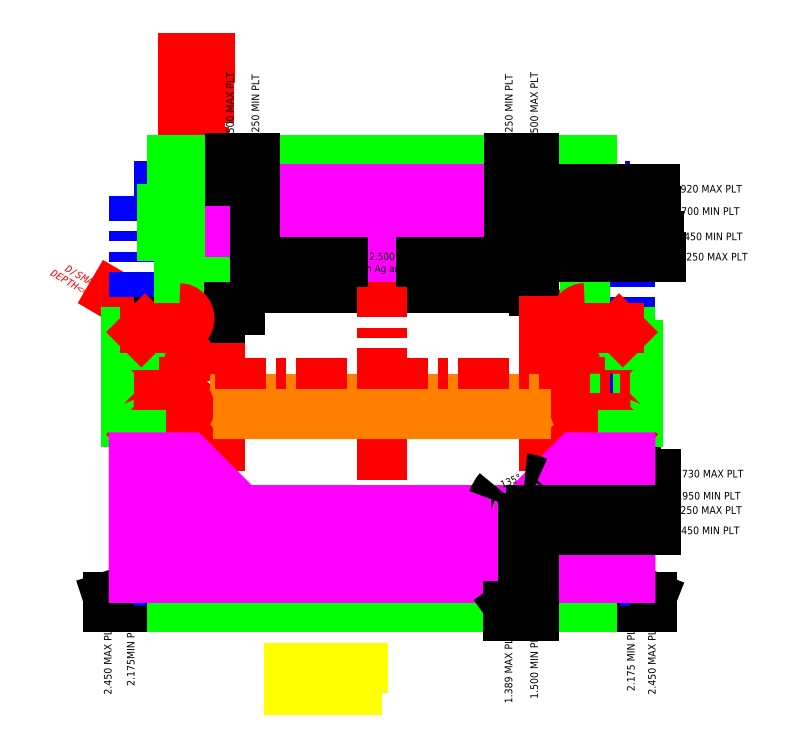
<metadata>
{"format":"dxf","ext":"dxf","renderer":"ezdxf+matplotlib","layout":"modelspace","background":"white","min_lineweight":24,"dpi":150}
</metadata>
<code>
0
SECTION
2
ENTITIES
0
MTEXT
360
66
8
TEXT
10
-0.9147
20
-2.654
30
0
40
0.1286
41
0.006431
46
0.1689
71
     1
72
     1
1
\pxql;{\LSelective Ag\f宋体|b0|i0|c134|p2;（\Ftxt|c134;PRP)}
73
     1
44
1
0
DIMENSION
8
DIM
280
     0
2
*D1
10
2.501e-12
20
2.444e-12
30
0
11
-2.707
21
-2.724
31
0
12
-477.5
22
-46.83
32
0
70
    70
1
<> MAX PLT
71
     5
42
2.45
73
     0
74
     0
75
     0
3
3DEC X 10
13
-2.45
23
-1.92
33
0
14
-2.707
24
-2.204
34
0
0
DIMENSION
8
DIM
280
     0
2
*D2
10
2.046e-12
20
1.989e-12
30
0
11
-2.48
21
-2.668
31
0
12
-477.5
22
-46.83
32
0
70
    70
1
<>MIN PLT
71
     5
42
2.175
73
     0
74
     0
75
     0
3
3DEC X 10
13
-2.175
23
-1.7
33
0
14
-2.48
24
-2.204
34
0
0
DIMENSION
8
DIM
280
     0
2
*D3
10
0
20
5.68e-14
30
0
11
3.218
21
-0.8905
31
0
12
-477.5
22
-46.83
32
0
70
     6
1
<> MAX PLT
71
     5
42
0.73
73
     0
74
     0
75
     0
3
3DEC X 10
13
2.266
23
-0.73
33
0
14
2.704
24
-0.8905
34
0
0
DIMENSION
8
DIM
280
     0
2
*D4
10
0
20
5.68e-14
30
0
11
3.205
21
-1.109
31
0
12
-477.5
22
-46.83
32
0
70
     6
1
<> MIN PLT
71
     5
42
0.95
73
     0
74
     0
75
     0
3
3DEC X 10
13
2.175
23
-0.95
33
0
14
2.704
24
-1.109
34
0
0
DIMENSION
8
DIM
280
     0
2
*D5
10
-2.501e-12
20
2.899e-12
30
0
11
2.662
21
-2.724
31
0
12
-477.5
22
-46.83
32
0
70
    70
1
<> MAX PLT
71
     5
42
2.45
73
     0
74
     0
75
     0
3
3DEC X 10
13
2.45
23
-1.92
33
0
14
2.662
24
-2.204
34
0
0
DIMENSION
8
DIM
280
     0
2
*D6
10
-2.046e-12
20
2.444e-12
30
0
11
2.454
21
-2.705
31
0
12
-477.5
22
-46.83
32
0
70
    70
1
<> MIN PLT
71
     5
42
2.175
73
     0
74
     0
75
     0
3
3DEC X 10
13
2.175
23
-1.7
33
0
14
2.454
24
-2.204
34
0
0
LINE
8
DIM
10
-2.666
20
0.8807
30
0
11
-2.007
21
0.4958
31
0
0
MTEXT
8
DIM
10
-2.927
20
1.034
30
0
40
0.07112
41
0
46
0
71
     5
72
     1
1
\A1;{\Ftxt|c134;D/S MARK}
11
0.8635
21
-0.5043
31
0
73
     1
44
1
0
SOLID
8
DIM
10
-1.998
20
0.5104
30
0
11
-2.015
21
0.4812
31
0
12
-1.919
22
0.4446
32
0
13
-1.919
23
0.4446
33
0
0
MTEXT
8
DIM
10
-2.935
20
0.9111
30
0
40
0.07112
41
0
46
0
71
     5
72
     1
1
\A1;{\Ftxt|c134;DEPTH<=0.0127}
11
0.8635
21
-0.5043
31
0
73
     1
44
1
0
DIMENSION
8
PLATE
280
     0
2
*D7
10
-1.725
20
1.7
30
0
11
-1.725
21
2.254
31
0
12
-477.5
22
-46.83
32
0
1
<>\P\Ftxt.shx|c1;min Ag are
71
     5
42
0.25
73
     0
74
     0
75
     0
3
3DEC X 25
13
-1.25
23
1.45
33
0
14
-1.25
24
1.7
34
0
50
90
0
LINE
8
PLATE
10
-2
20
-0.4957
30
0
11
-1.879
21
-0.6165
31
0
0
LINE
8
PLATE
10
-2
20
-0.4073
30
0
11
-1.791
21
-0.6165
31
0
0
LINE
8
PLATE
10
-1.787
20
-0.2665
30
0
11
-1.7
21
-0.3537
31
0
0
LINE
8
PLATE
10
2
20
0.4957
30
0
11
1.879
21
0.6165
31
0
0
LINE
8
PLATE
10
2
20
0.4073
30
0
11
1.791
21
0.6165
31
0
0
LINE
8
PLATE
10
2
20
-0.4957
30
0
11
1.879
21
-0.6165
31
0
0
DIMENSION
8
PLATE
280
     0
2
*D8
10
1.5
20
0.9379
30
0
11
0
21
0.9379
31
0
12
-477.5
22
-46.83
32
0
1
<>\P\Ftxt.shx|c1;max Ag are
71
     5
42
3
73
     0
74
     0
75
     0
3
3DEC X 25
13
-1.5
23
1.25
33
0
14
1.5
24
1.25
34
0
0
DIMENSION
8
PLATE
280
     0
2
*D9
10
-1.976
20
1.92
30
0
11
-1.976
21
2.396
31
0
12
-477.5
22
-46.83
32
0
1
<>\P\Ftxt.shx|c1;max Ag are
71
     5
42
0.67
73
     0
74
     0
75
     0
3
3DEC X 25
13
-1.5
23
1.25
33
0
14
-1.5
24
1.92
34
0
50
90
0
MTEXT
360
EC
8
0
10
-1.963
20
3.308
30
0
40
0.08
41
0.006431
46
0.1689
71
     1
72
     1
1
\pxql;{\Ftxt|c134;\Lother d/s tool mark on tie bar only with depth <=0.03}
73
     1
44
1
0
HATCH
8
PLATE
10
0
20
0
30
0
210
0
220
0
230
1
2
ANSI31
70
     0
71
     0
91
        4
92
        7
72
     1
73
     1
93
        6
10
-1.6
20
0.6165
42
0
10
-1.903
20
0.6165
42
-0.342
10
-2
20
0.5415
42
0
10
-2
20
0.3415
42
-0.342
10
-1.903
20
0.2665
42
0
10
-1.6
20
0.2665
42
0
97
        0
92
        7
72
     1
73
     1
93
        8
10
-1.6
20
-0.3
42
0
10
-1.625
20
-0.3
42
-0.2512
10
-1.687
20
-0.2665
42
0
10
-1.903
20
-0.2665
42
-0.342
10
-2
20
-0.3415
42
0
10
-2
20
-0.5415
42
-0.342
10
-1.903
20
-0.6165
42
0
10
-1.6
20
-0.6165
42
0
97
        0
92
        7
72
     1
73
     1
93
        6
10
2
20
0.5415
42
-0.342
10
1.903
20
0.6165
42
0
10
1.6
20
0.6165
42
0
10
1.6
20
0.2665
42
0
10
1.903
20
0.2665
42
-0.342
10
2
20
0.3415
42
0
97
        0
92
        7
72
     1
73
     1
93
        8
10
2
20
-0.3415
42
-0.342
10
1.903
20
-0.2665
42
0
10
1.687
20
-0.2665
42
-0.2512
10
1.625
20
-0.3
42
0
10
1.6
20
-0.3
42
0
10
1.6
20
-0.6165
42
0
10
1.903
20
-0.6165
42
-0.342
10
2
20
-0.5415
42
0
97
        0
75
     1
76
     1
52
0
41
0.5
77
     0
78
     1
53
45
43
0
44
-477
45
-0.04419
46
0.04419
79
     0
47
0.00615
98
        4
10
-1.786
20
0.4849
10
-1.712
20
-0.4745
10
1.74
20
0.4603
10
1.795
20
-0.4807
0
LWPOLYLINE
8
PLATE
90
        4
70
     0
43
0
10
-1.903
20
0.6165
10
-1.6
20
0.6165
10
-1.6
20
0.2665
10
-1.903
20
0.2665
0
LWPOLYLINE
8
PLATE
90
        4
70
     0
43
0
10
1.903
20
0.6165
10
1.6
20
0.6165
10
1.6
20
0.2665
10
1.903
20
0.2665
0
LWPOLYLINE
8
PLATE
90
        4
70
     0
43
0
10
-1.903
20
-0.6165
10
-1.6
20
-0.6165
10
-1.6
20
-0.2665
10
-1.903
20
-0.2665
0
LWPOLYLINE
8
PLATE
90
        4
70
     0
43
0
10
1.903
20
-0.6165
10
1.6
20
-0.6165
10
1.6
20
-0.2665
10
1.903
20
-0.2665
0
DIMENSION
8
PLATE
280
     0
2
*D10
10
-1.6
20
0.7262
30
0
11
-1.8
21
0.7262
31
0
12
-477.5
22
-46.83
32
0
71
     5
42
0.4
73
     0
74
     0
75
     0
3
3DEC X 25
13
-2
23
0.4415
33
0
14
-1.6
24
0.6165
34
0
0
INSERT
8
DIM
2
UNIT
10
-405.8
20
-136.8
30
0
0
HATCH
8
PLATE
10
0
20
0
30
0
210
0
220
0
230
1
2
ANSI31
70
     0
71
     0
91
       14
92
        7
72
     0
73
     1
93
        4
10
-0.425
20
1.7
10
-1.25
20
1.7
10
-1.25
20
1.45
10
-0.425
20
1.45
97
        0
92
        7
72
     0
73
     1
93
        4
10
0
20
1.7
10
-0.225
20
1.7
10
-0.225
20
1.45
10
0
20
1.45
97
        0
92
        7
72
     0
73
     1
93
        4
10
0.225
20
1.7
10
0
20
1.7
10
0
20
1.45
10
0.225
20
1.45
97
        0
92
        7
72
     0
73
     1
93
        4
10
1.25
20
1.7
10
0.425
20
1.7
10
0.425
20
1.45
10
1.25
20
1.45
97
        0
92
        7
72
     0
73
     1
93
        5
10
-1.725
20
-1.45
10
-2.175
20
-1.45
10
-2.175
20
-1.7
10
-2.075
20
-1.7
10
-1.725
20
-1.7
97
        0
92
        7
72
     0
73
     1
93
        5
10
-1.075
20
-1.45
10
-1.525
20
-1.45
10
-1.525
20
-1.7
10
-1.425
20
-1.7
10
-1.075
20
-1.7
97
        0
92
        7
72
     0
73
     1
93
        5
10
-0.425
20
-1.45
10
-0.875
20
-1.45
10
-0.875
20
-1.7
10
-0.775
20
-1.7
10
-0.425
20
-1.7
97
        0
92
        7
72
     0
73
     1
93
        5
10
0
20
-1.45
10
-0.225
20
-1.45
10
-0.225
20
-1.7
10
-0.125
20
-1.7
10
0
20
-1.7
97
        0
92
        7
72
     0
73
     1
93
        4
10
0.225
20
-1.45
10
0
20
-1.45
10
0
20
-1.7
10
0.225
20
-1.7
97
        0
92
        7
72
     0
73
     1
93
        5
10
0.875
20
-1.45
10
0.425
20
-1.45
10
0.425
20
-1.7
10
0.525
20
-1.7
10
0.875
20
-1.7
97
        0
92
        7
72
     0
73
     1
93
        5
10
1.525
20
-1.45
10
1.075
20
-1.45
10
1.075
20
-1.7
10
1.175
20
-1.7
10
1.525
20
-1.7
97
        0
92
        7
72
     0
73
     1
93
        5
10
2.175
20
-1.45
10
1.725
20
-1.45
10
1.725
20
-1.7
10
1.825
20
-1.7
10
2.175
20
-1.7
97
        0
92
        7
72
     1
73
     1
93
        4
10
2
20
-0.95
42
0
10
1.7
20
-1.25
42
0
10
1.9
20
-1.25
42
0.4142
10
2
20
-1.15
42
0
97
        0
92
        7
72
     1
73
     1
93
        4
10
-2
20
-0.95
42
0
10
-2
20
-1.15
42
0.4142
10
-1.9
20
-1.25
42
0
10
-1.7
20
-1.25
42
0
97
        0
75
     1
76
     1
52
0
41
0.2
77
     0
78
     1
53
45
43
-14.32
44
0
45
-0.01768
46
0.01768
79
     0
47
0.006452
98
       14
10
-0.7658
20
1.556
10
-0.1849
20
1.588
10
0.09918
20
1.575
10
0.919
20
1.608
10
-1.921
20
-1.56
10
-1.302
20
-1.579
10
-0.598
20
-1.618
10
-0.1397
20
-1.618
10
0.1121
20
-1.605
10
0.7124
20
-1.567
10
1.164
20
-1.573
10
2.029
20
-1.579
10
1.945
20
-1.147
10
-1.837
20
-1.179
0
LWPOLYLINE
8
PLATE
90
        8
70
     1
43
0
10
-1.5
20
-1.45
10
-2
20
-0.95
10
-2.175
20
-0.95
10
-2.175
20
-1.7
10
2.175
20
-1.7
10
2.175
20
-0.95
10
2
20
-0.95
10
1.5
20
-1.45
0
LWPOLYLINE
8
PLATE
90
        8
70
     1
43
0
10
-1.389
20
-1.25
10
-1.909
20
-0.73
10
-2.45
20
-0.73
10
-2.45
20
-1.92
10
2.45
20
-1.92
10
2.45
20
-0.73
10
1.909
20
-0.73
10
1.389
20
-1.25
0
LWPOLYLINE
8
PLATE
90
        4
70
     1
43
0
10
-1.5
20
1.25
10
-1.5
20
1.92
10
1.5
20
1.92
10
1.5
20
1.25
0
LWPOLYLINE
8
PLATE
90
        4
70
     1
43
0
10
1.25
20
1.45
10
-1.25
20
1.45
10
-1.25
20
1.7
10
1.25
20
1.7
0
DIMENSION
8
PLATE
280
     0
2
*D11
10
1.25
20
1.194
30
0
11
0
21
1.194
31
0
12
-477.5
22
-46.83
32
0
70
   128
1
<>\Pmin Ag area
71
     5
42
2.5
73
     0
74
     0
75
     0
3
3DEC X 25
13
-1.25
23
1.45
33
0
14
1.25
24
1.45
34
0
0
DIMENSION
8
DIM
280
     0
2
*D12
10
0
20
0
30
0
11
3.26
21
1.25
31
0
12
-477.5
22
-46.83
32
0
70
     6
1
<> MAX PLT
71
     5
42
1.25
73
     0
74
     0
75
     0
3
3DEC X 10
13
1.5
23
1.25
33
0
14
2.752
24
1.25
34
0
0
DIMENSION
8
PLATE
280
     0
2
*D13
10
1.389
20
-1.25
30
0
11
1.269
21
-0.9613
31
0
12
-477.5
22
-46.83
32
0
70
     2
71
     5
42
2.356
73
     0
74
     0
75
     0
3
3DEC X 25
13
1.389
23
-1.25
33
0
14
-1.389
24
-1.25
34
0
15
1.909
25
-0.73
35
0
16
1.22
26
-0.987
36
0
0
DIMENSION
8
DIM
280
     0
2
*D14
10
0
20
0
30
0
11
3.195
21
1.7
31
0
12
-477.5
22
-46.83
32
0
70
     6
1
<> MIN PLT
71
     5
42
1.7
73
     0
74
     0
75
     0
3
3DEC X 10
13
1.25
23
1.7
33
0
14
2.706
24
1.7
34
0
0
DIMENSION
8
DIM
280
     0
2
*D15
10
0
20
0
30
0
11
3.204
21
1.92
31
0
12
-477.5
22
-46.83
32
0
70
     6
1
<> MAX PLT
71
     5
42
1.92
73
     0
74
     0
75
     0
3
3DEC X 10
13
1.5
23
1.92
33
0
14
2.696
24
1.92
34
0
0
DIMENSION
8
DIM
280
     0
2
*D16
10
0
20
0
30
0
11
3.224
21
1.45
31
0
12
-477.5
22
-46.83
32
0
70
     6
1
<> MIN PLT
71
     5
42
1.45
73
     0
74
     0
75
     0
3
3DEC X 10
13
1.25
23
1.45
33
0
14
2.729
24
1.45
34
0
0
DIMENSION
8
DIM
280
     0
2
*D17
10
0
20
0
30
0
11
1.25
21
2.719
31
0
12
-477.5
22
-46.83
32
0
70
    70
1
<> MIN PLT
71
     5
42
1.25
73
     0
74
     0
75
     0
3
3DEC X 10
13
1.25
23
1.7
33
0
14
1.25
24
2.224
34
0
0
DIMENSION
8
DIM
280
     0
2
*D18
10
0
20
0
30
0
11
1.5
21
2.725
31
0
12
-477.5
22
-46.83
32
0
70
    70
1
<> MAX PLT
71
     5
42
1.5
73
     0
74
     0
75
     0
3
3DEC X 10
13
1.5
23
1.92
33
0
14
1.5
24
2.224
34
0
0
DIMENSION
8
DIM
280
     0
2
*D19
10
0
20
0
30
0
11
-1.25
21
2.719
31
0
12
-477.5
22
-46.83
32
0
70
    70
1
<> MIN PLT
71
     5
42
1.25
73
     0
74
     0
75
     0
3
3DEC X 10
13
-1.25
23
1.7
33
0
14
-1.25
24
2.224
34
0
0
DIMENSION
8
DIM
280
     0
2
*D20
10
0
20
0
30
0
11
-1.5
21
2.725
31
0
12
-477.5
22
-46.83
32
0
70
    70
1
<> MAX PLT
71
     5
42
1.5
73
     0
74
     0
75
     0
3
3DEC X 10
13
-1.5
23
1.92
33
0
14
-1.5
24
2.224
34
0
0
DIMENSION
8
DIM
280
     0
2
*D21
10
0
20
0
30
0
11
3.195
21
-1.45
31
0
12
-477.5
22
-46.83
32
0
70
     6
1
<> MIN PLT
71
     5
42
1.45
73
     0
74
     0
75
     0
3
3DEC X 10
13
1.5
23
-1.45
33
0
14
2.7
24
-1.45
34
0
0
DIMENSION
8
DIM
280
     0
2
*D22
10
0
20
0
30
0
11
3.202
21
-1.25
31
0
12
-477.5
22
-46.83
32
0
70
     6
1
<> MAX PLT
71
     5
42
1.25
73
     0
74
     0
75
     0
3
3DEC X 10
13
1.389
23
-1.25
33
0
14
2.695
24
-1.25
34
0
0
DIMENSION
8
DIM
280
     0
2
*D23
10
0
20
0
30
0
11
1.5
21
-2.781
31
0
12
-477.5
22
-46.83
32
0
70
    70
1
<> MIN PLT
71
     5
42
1.5
73
     0
74
     0
75
     0
3
3DEC X 10
13
1.5
23
-1.45
33
0
14
1.5
24
-2.292
34
0
0
DIMENSION
8
DIM
280
     0
2
*D24
10
0
20
0
30
0
11
1.247
21
-2.81
31
0
12
-477.5
22
-46.83
32
0
70
    70
1
<> MAX PLT
71
     5
42
1.389
73
     0
74
     0
75
     0
3
3DEC X 10
13
1.389
23
-1.25
33
0
14
1.247
24
-2.296
34
0
0
ENDSEC
0
EOF

</code>
